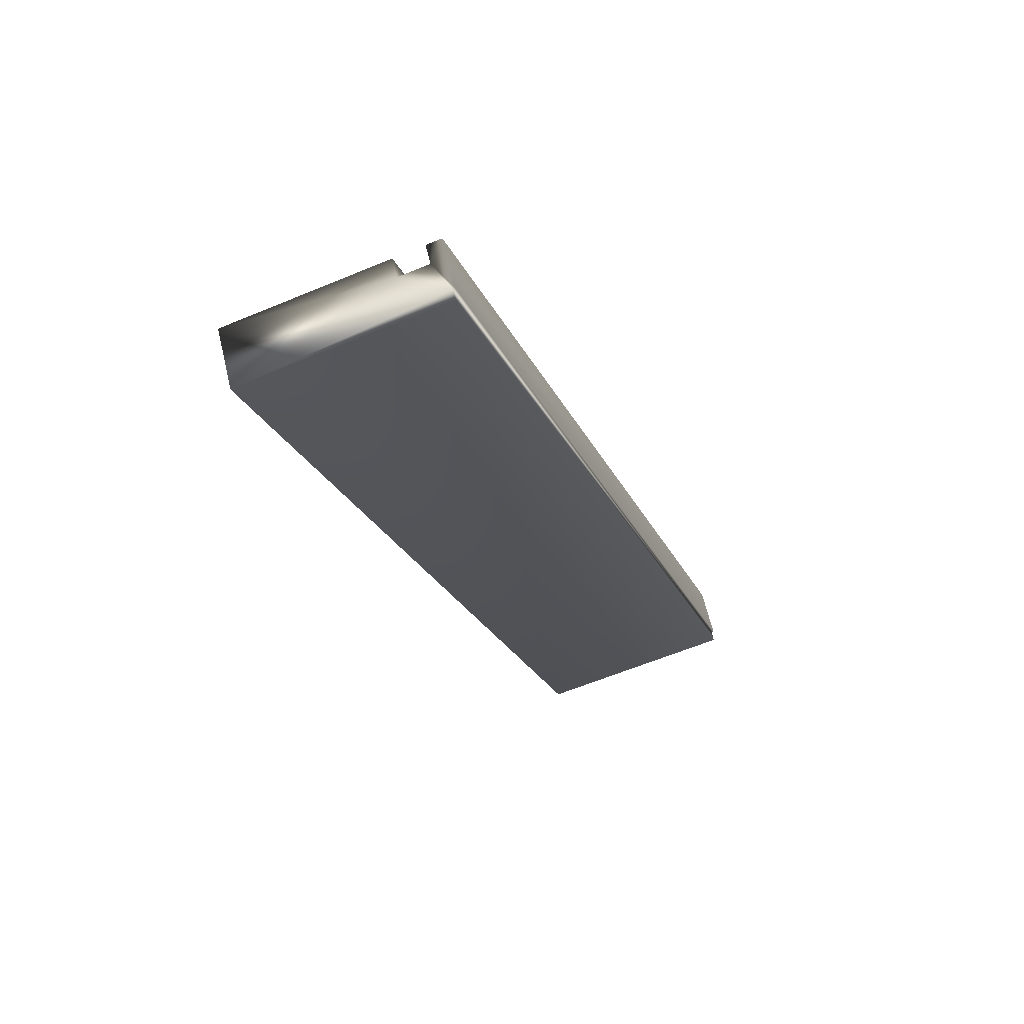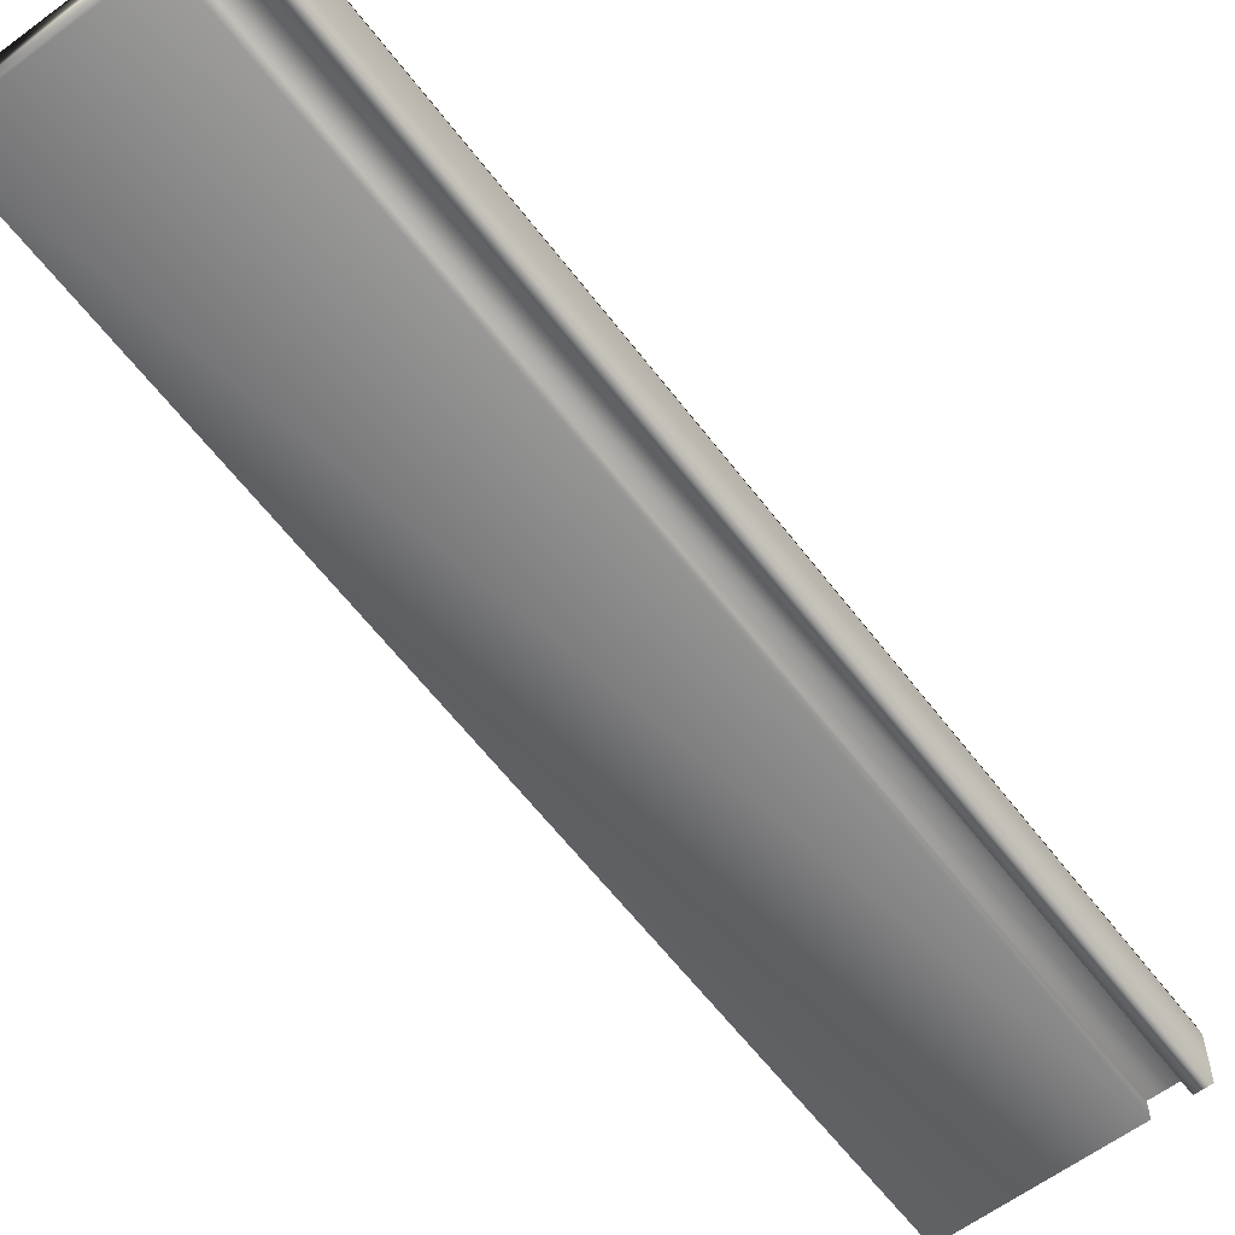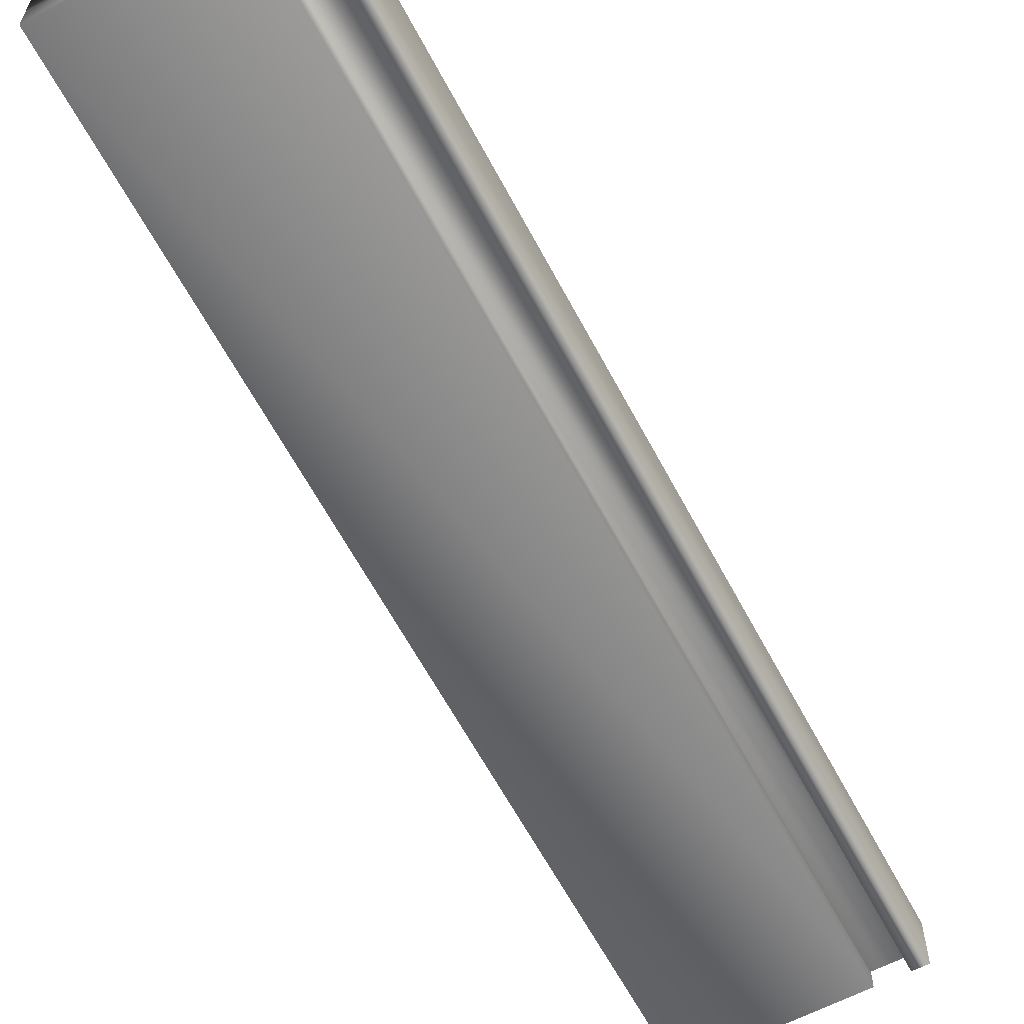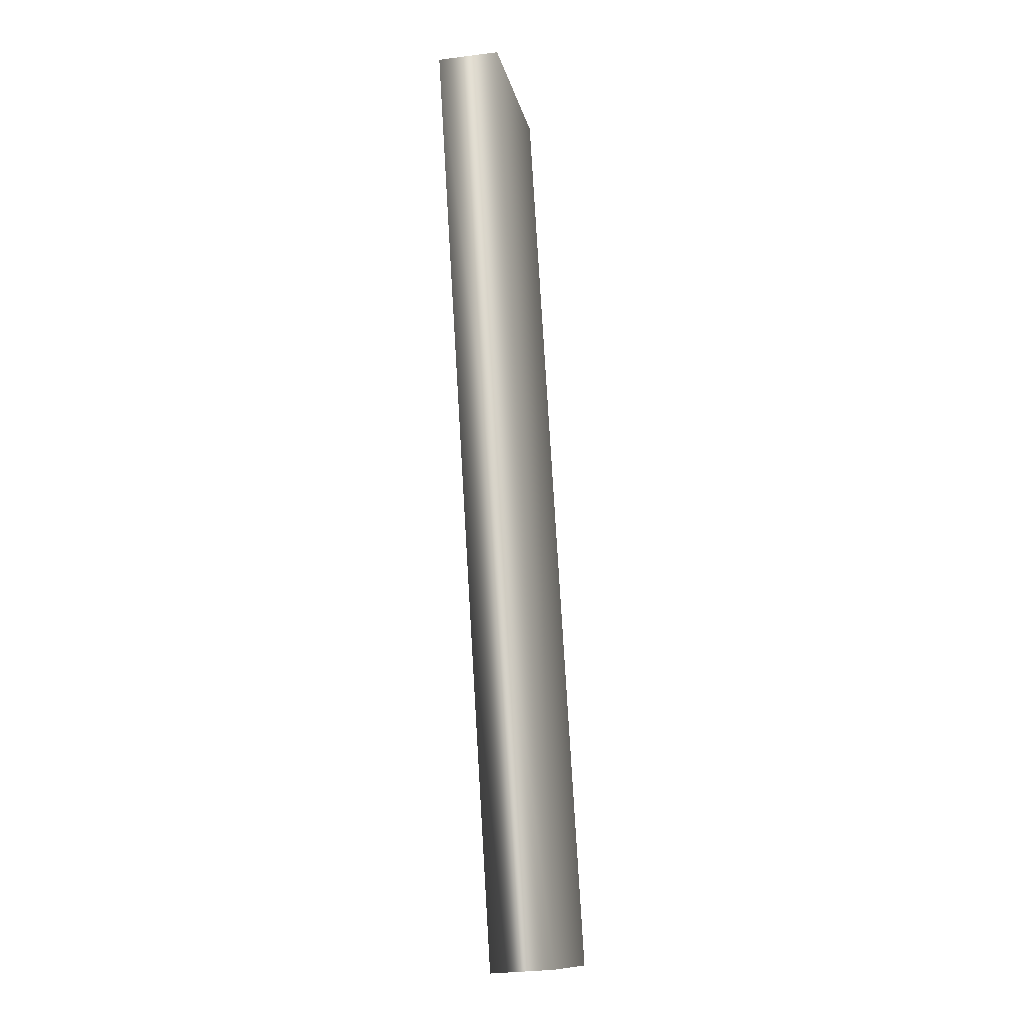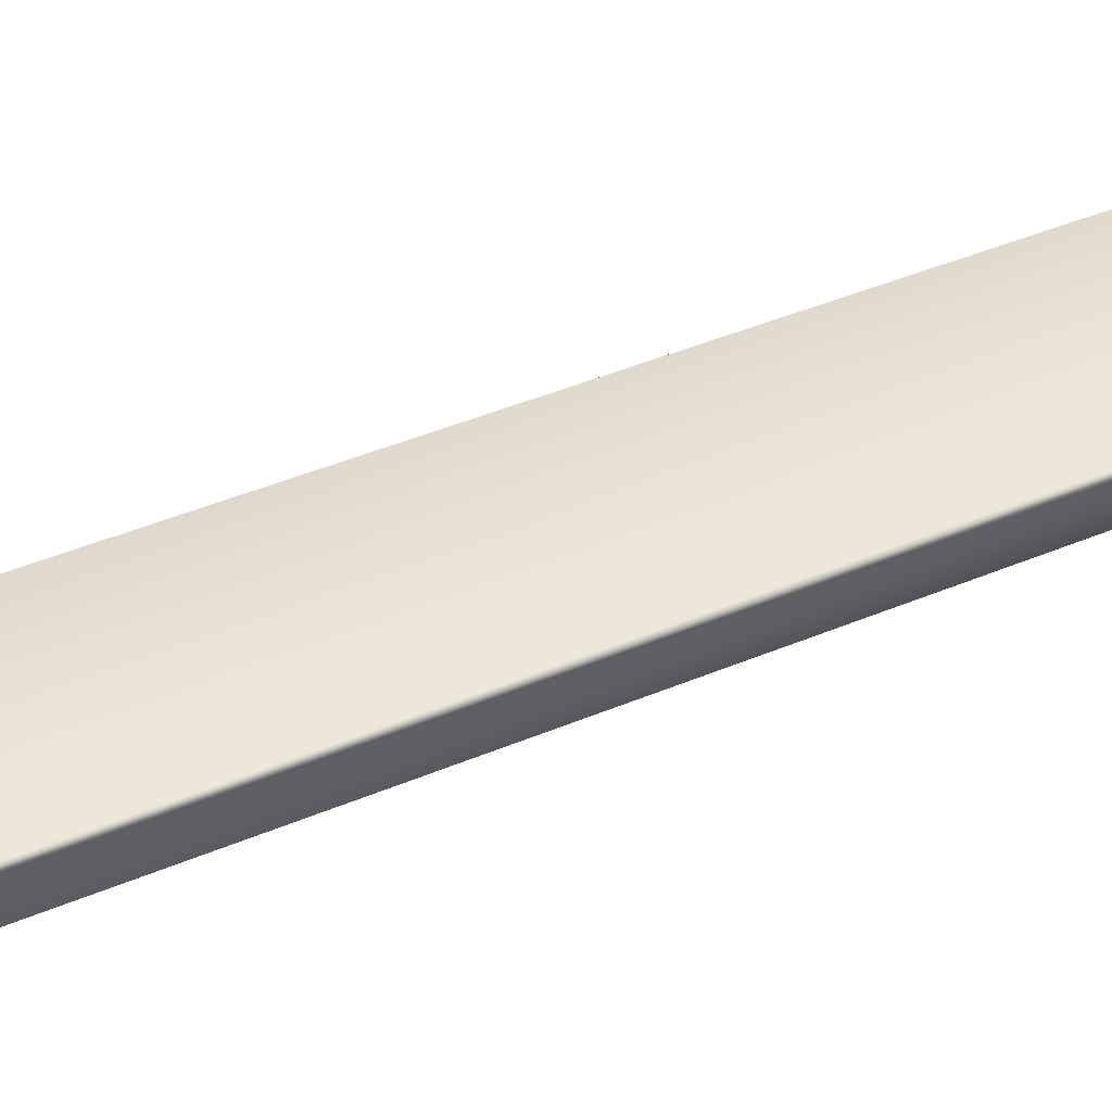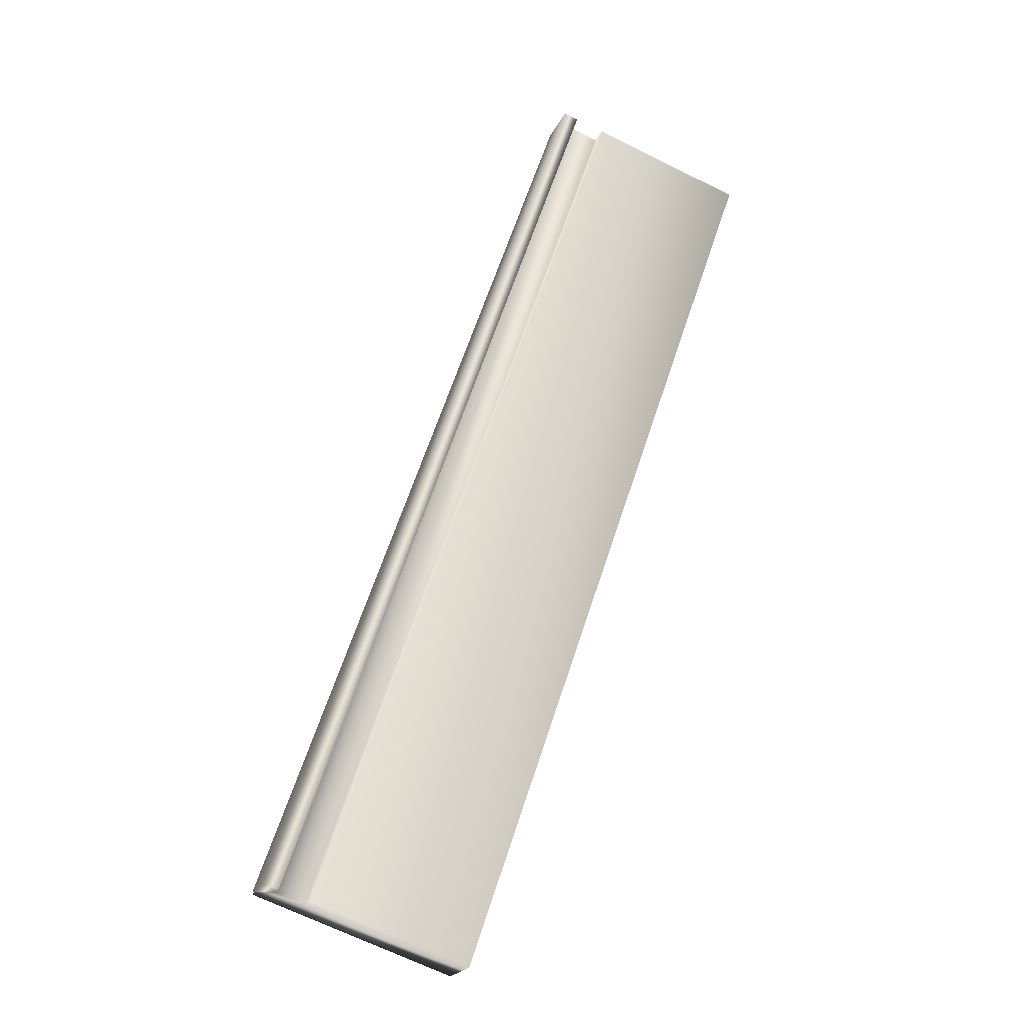
<metadata>
{"format":"obj","ext":"obj","renderer":"f3d","projection":"perspective","resolution":1024,"background":"white","views":[{"elev":63.4,"azim":166.6,"up":"+Z"},{"elev":-61.0,"azim":-123.9,"up":"+Y"},{"elev":-62.4,"azim":-133.1,"up":"+Y"},{"elev":-31.0,"azim":100.5,"up":"+Z"},{"elev":50.3,"azim":-95.0,"up":"+Y"},{"elev":-21.0,"azim":-18.3,"up":"+Z"}]}
</metadata>
<code>
v -73.97 19.29 -76.62
v -73.97 19.21 -76.62
v -75.21 19.29 -80.2
v -75.21 19.21 -80.2
v -73.85 19.29 -76.66
v -75.09 19.29 -80.24
v -73.85 19.21 -76.66
v -75.09 19.21 -80.24
v -73.22 19.21 -76.87
v -74.46 19.21 -80.46
v -73.22 19.46 -76.87
v -74.46 19.46 -80.46
v -74.02 19.46 -76.6
v -75.25 19.46 -80.18
v -74.02 19.42 -76.6
v -75.25 19.42 -80.18
v -75.26 19.21 -80.18
v -75.26 19.42 -80.18
v -74.03 19.21 -76.6
v -74.03 19.42 -76.6
f 1 2 3
f 3 2 4
f 5 1 6
f 6 1 3
f 7 5 8
f 8 5 6
f 9 7 10
f 10 7 8
f 11 9 12
f 12 9 10
f 11 12 13
f 13 12 14
f 15 13 16
f 16 13 14
f 4 17 3
f 3 17 18
f 3 18 16
f 14 12 16
f 16 12 6
f 16 6 3
f 12 10 6
f 6 10 8
f 2 19 4
f 4 19 17
f 15 16 20
f 20 16 18
f 2 1 19
f 19 1 20
f 20 1 15
f 15 1 5
f 15 5 11
f 11 5 9
f 9 5 7
f 11 13 15
f 19 20 17
f 17 20 18

</code>
